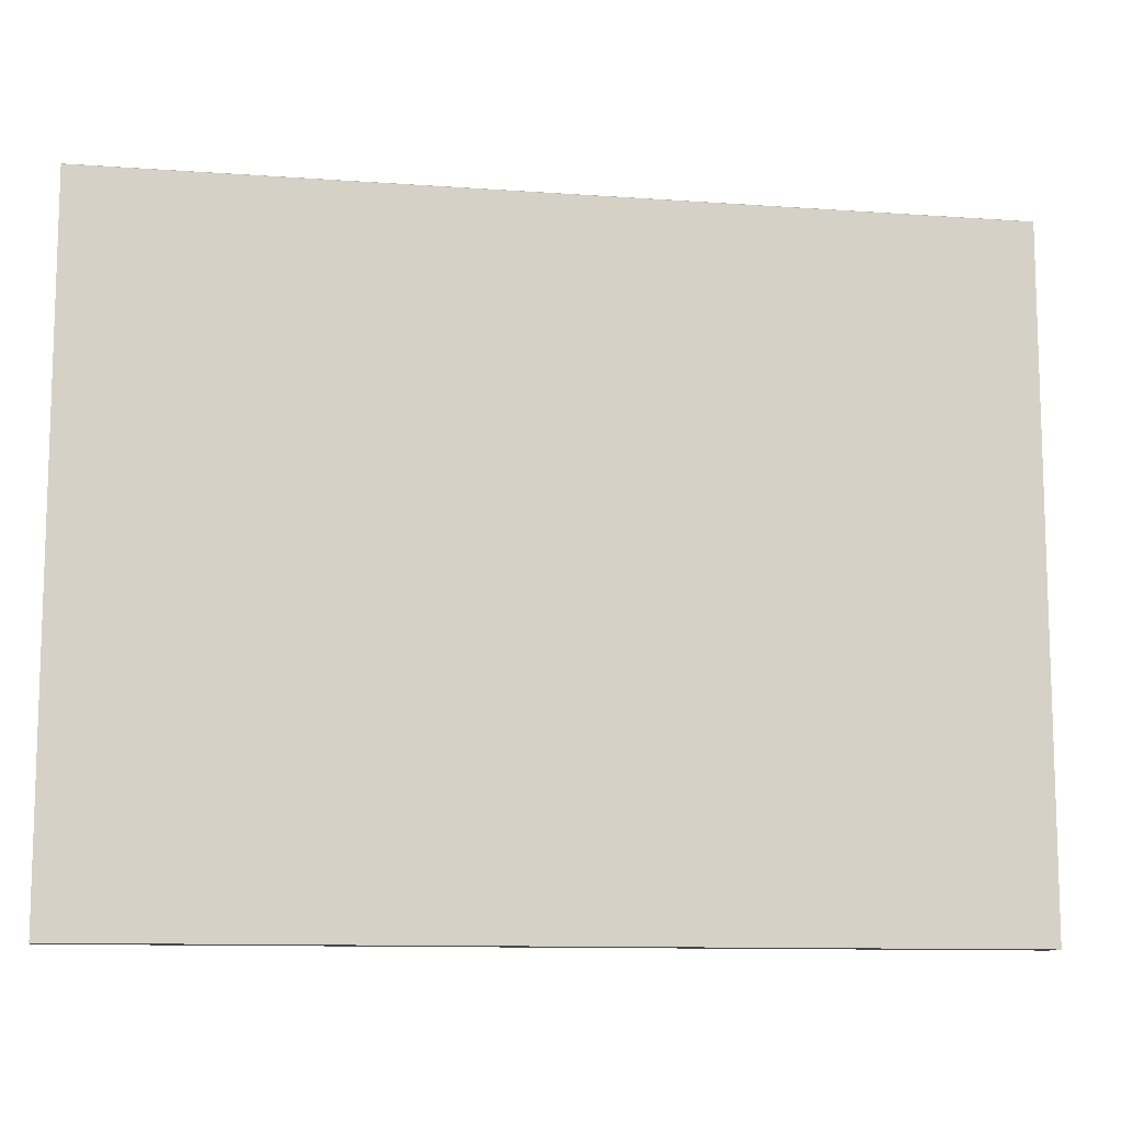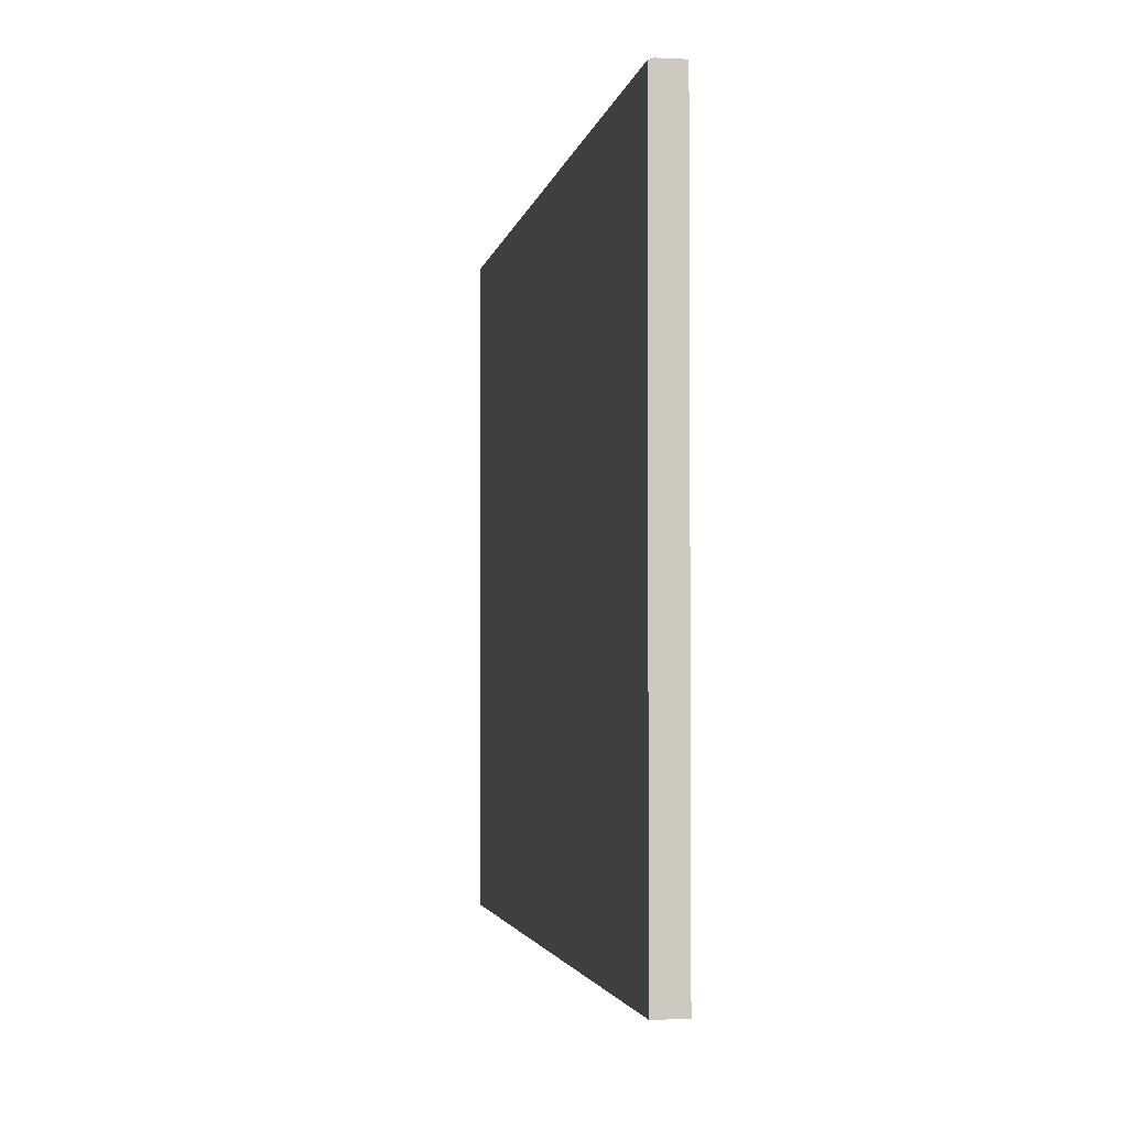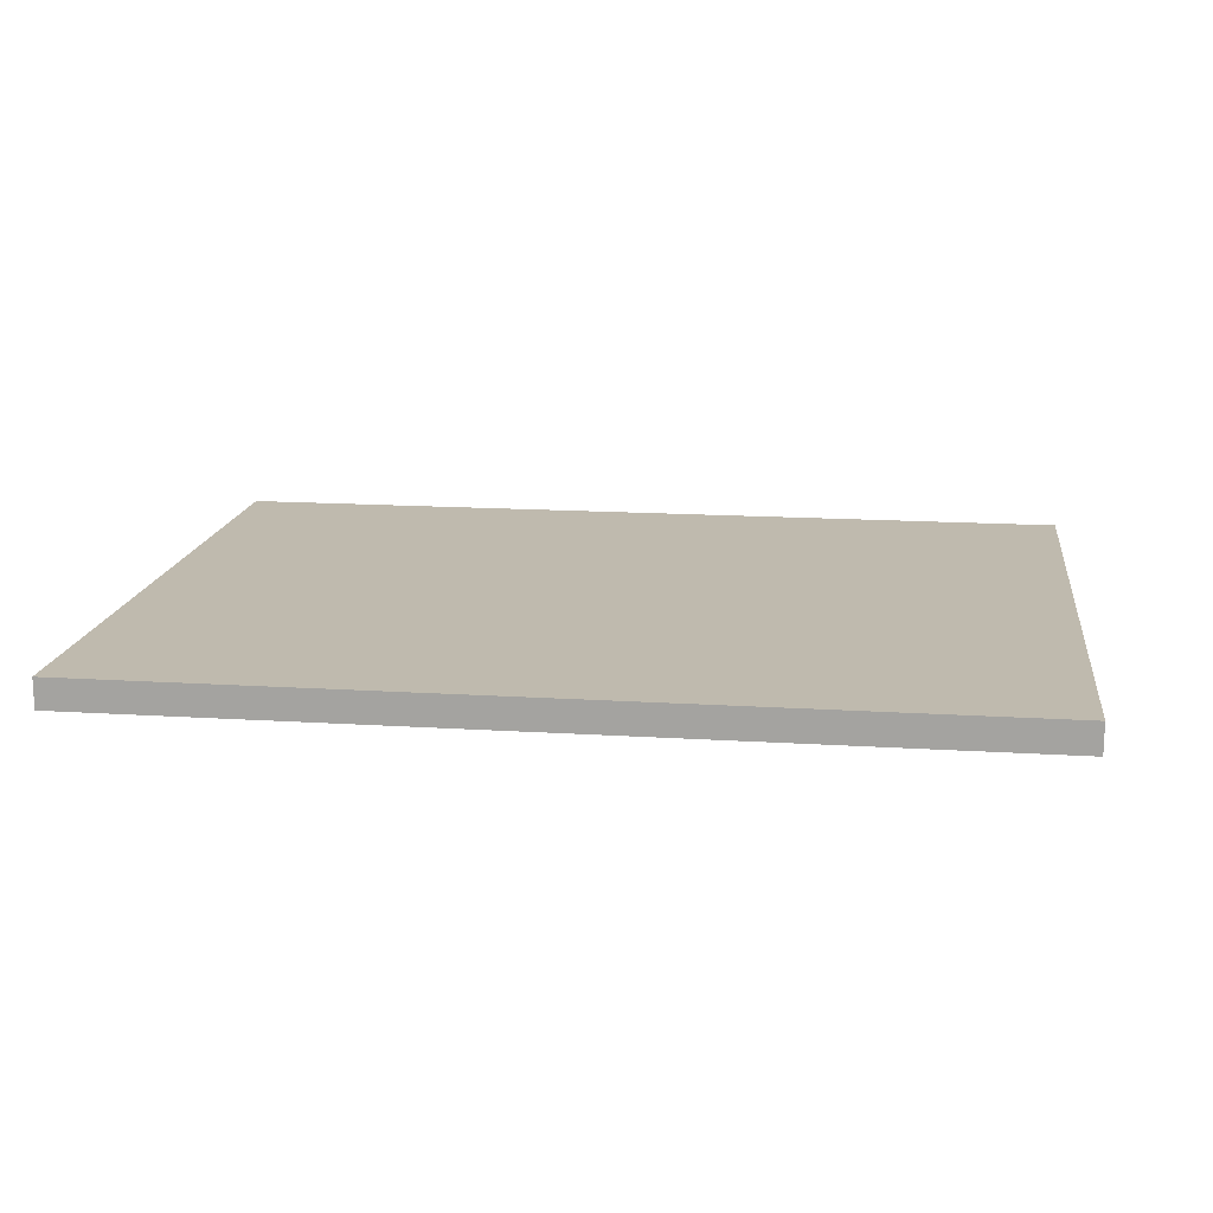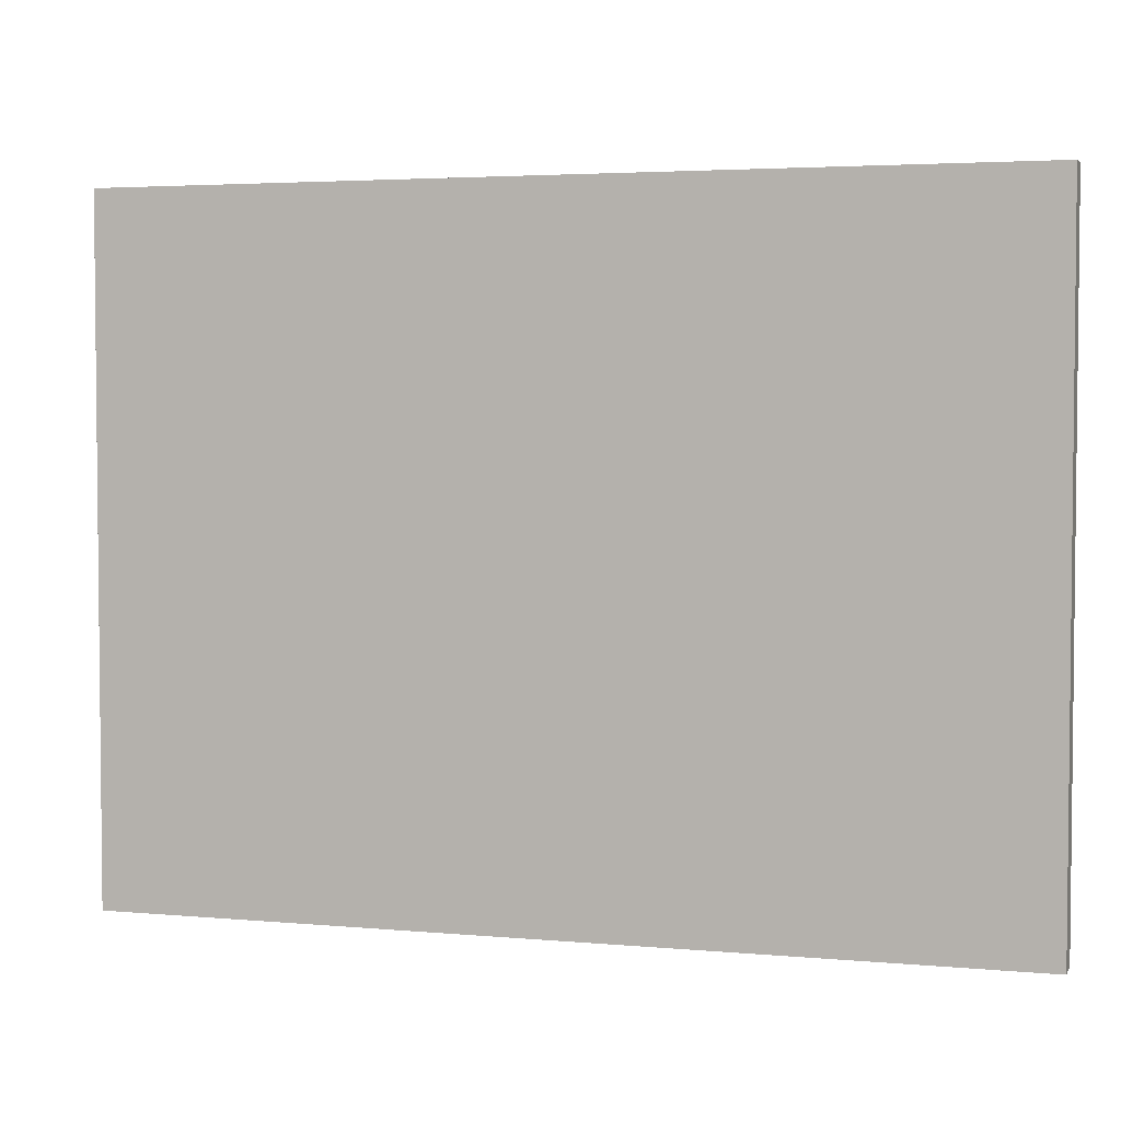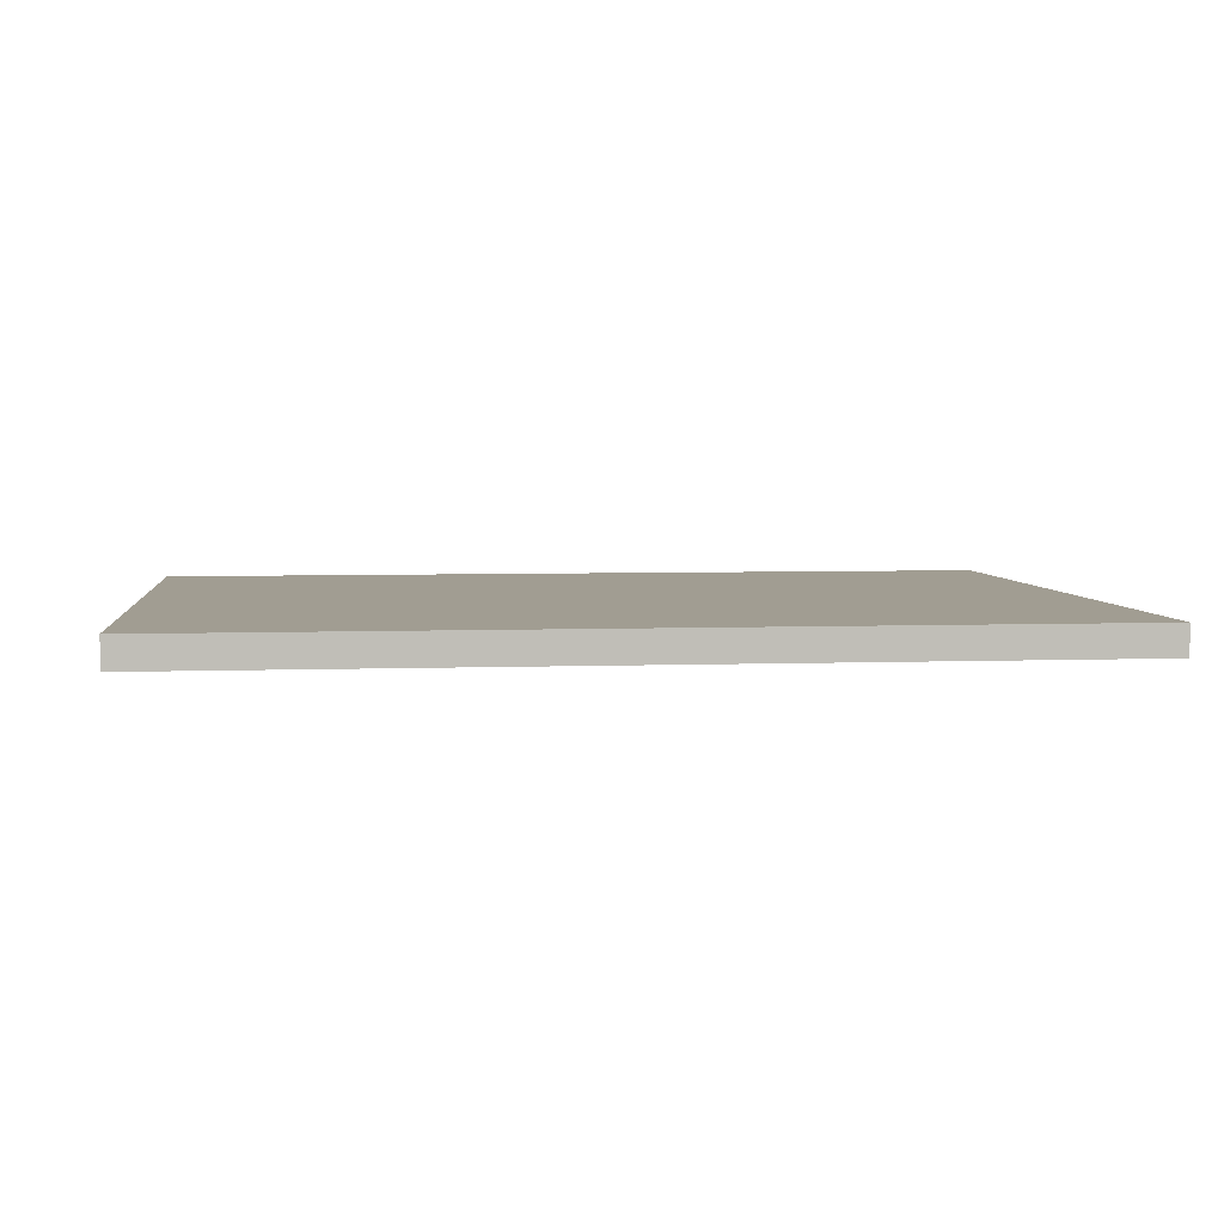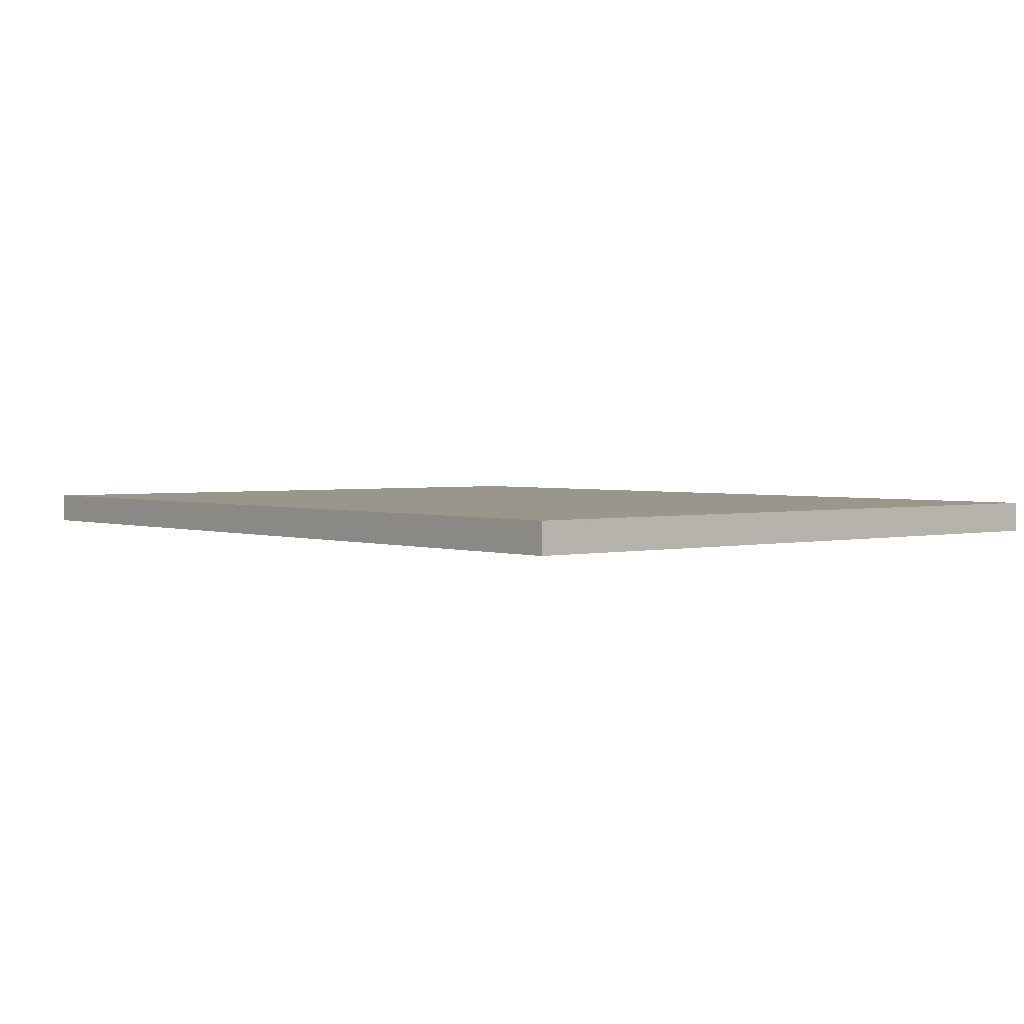
<metadata>
{"format":"obj","ext":"obj","renderer":"f3d","projection":"perspective","resolution":1024,"background":"white","views":[{"elev":-11.0,"azim":170.0,"up":"+Z"},{"elev":-2.7,"azim":-99.5,"up":"+Z"},{"elev":15.6,"azim":-172.4,"up":"+Y"},{"elev":3.6,"azim":17.0,"up":"+Z"},{"elev":4.8,"azim":173.3,"up":"+Y"},{"elev":2.3,"azim":-129.7,"up":"+Y"}]}
</metadata>
<code>
v 0.139 -0.0104 0.2872
v 0.139 -0.001251 0.2872
v 0.2594 -0.0104 0.2872
v -0.01162 -0.0104 0.2872
v 0.2594 -0.001251 0.2872
v -0.01162 -0.001251 0.2872
v 0.2594 -0.0104 0.4921
v -0.01162 -0.0104 0.4921
v 0.2594 -0.001251 0.4916
v -0.01162 -0.001251 0.4915
v 0.2594 -0.002627 0.4921
v 0.139 -0.0104 0.4921
v -0.01162 -0.002627 0.4921
v 0.139 -0.001251 0.4916
v 0.139 -0.002627 0.4921
f 1 2 5
f 1 5 3
f 1 3 7
f 1 7 12
f 1 12 8
f 1 8 4
f 1 4 6
f 1 6 2
f 2 6 10
f 2 10 14
f 2 14 9
f 2 9 5
f 3 5 9
f 3 9 11
f 3 11 7
f 4 8 13
f 4 13 10
f 4 10 6
f 7 11 15
f 7 15 12
f 8 12 15
f 8 15 13
f 9 14 15
f 9 15 11
f 10 13 15
f 10 15 14

</code>
